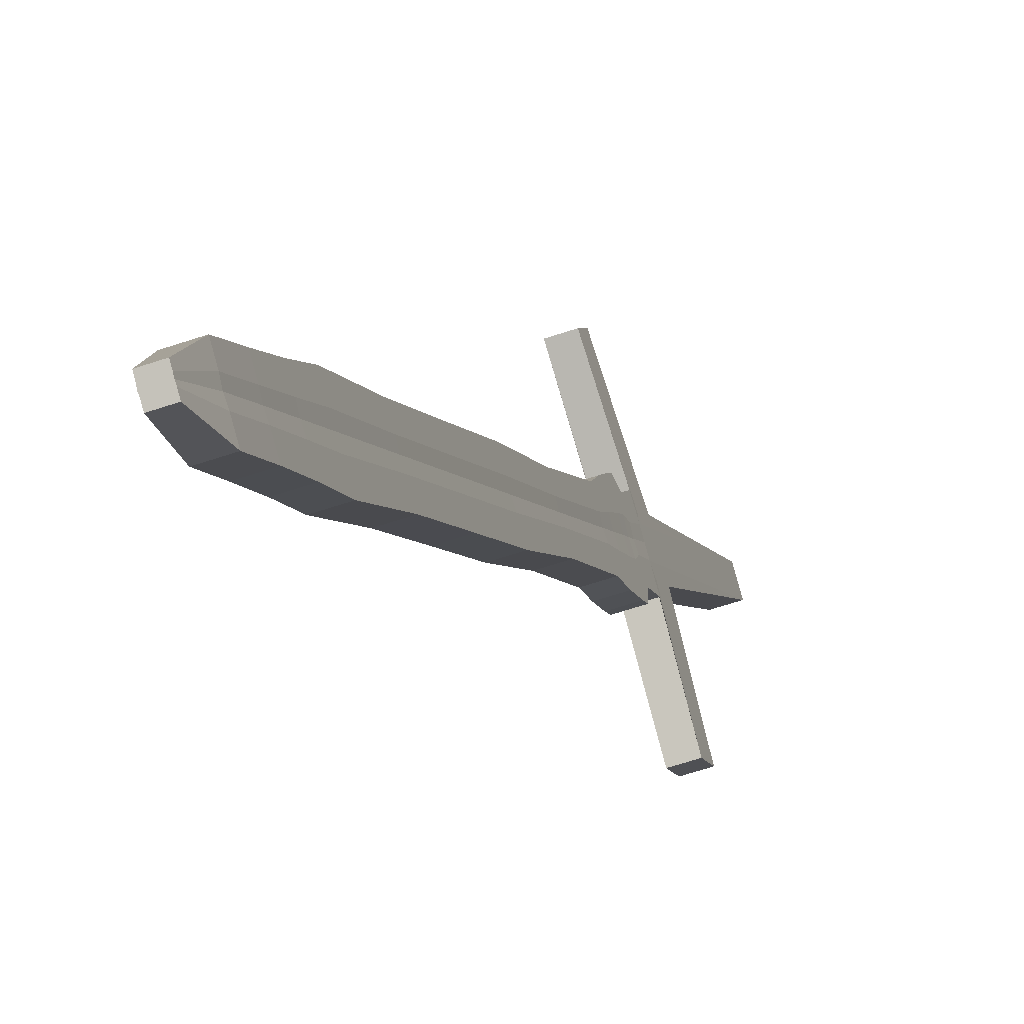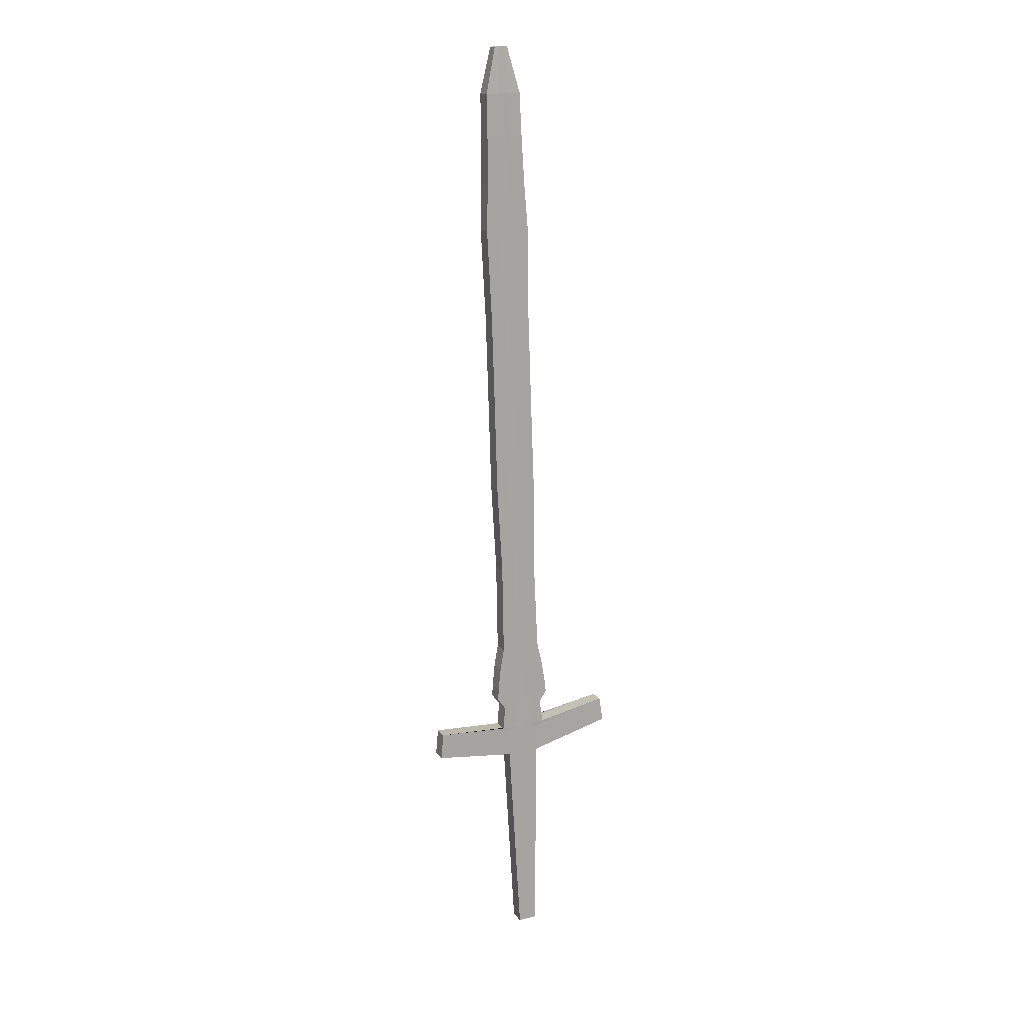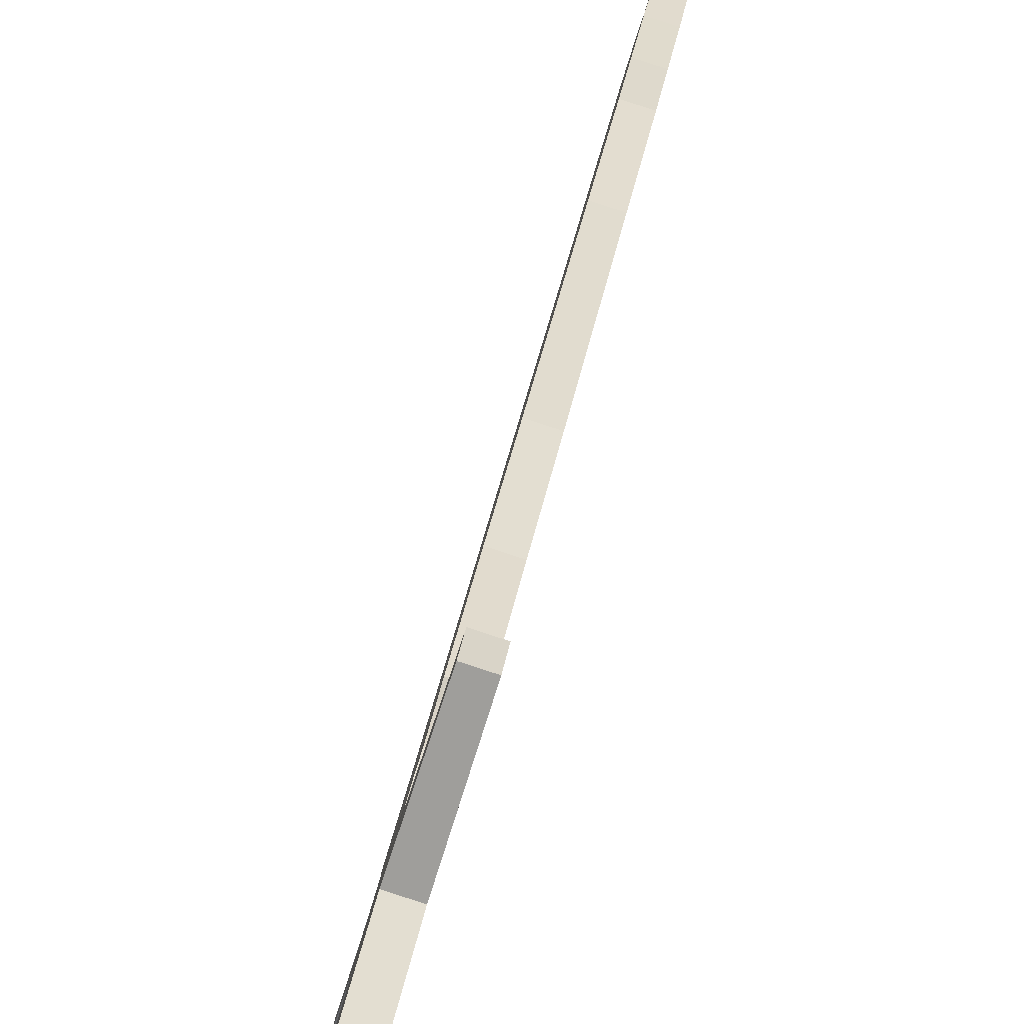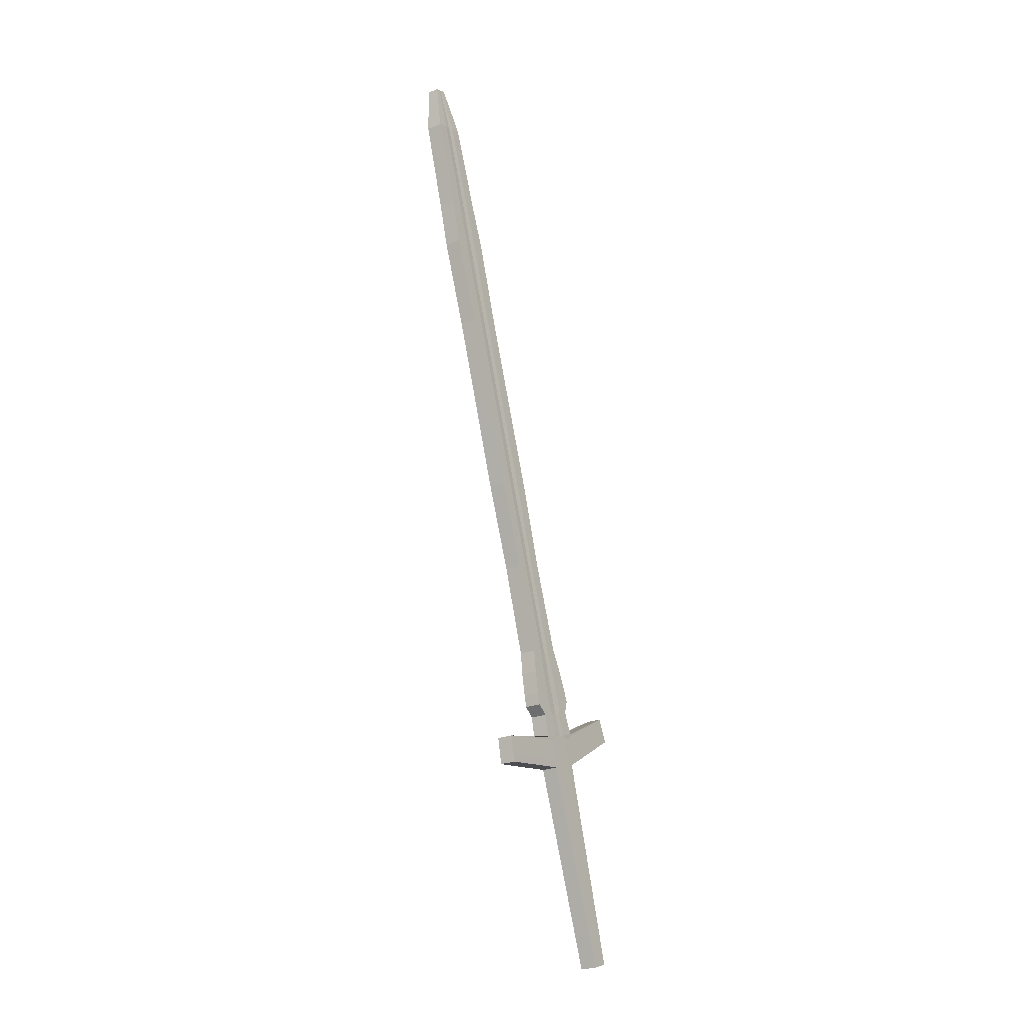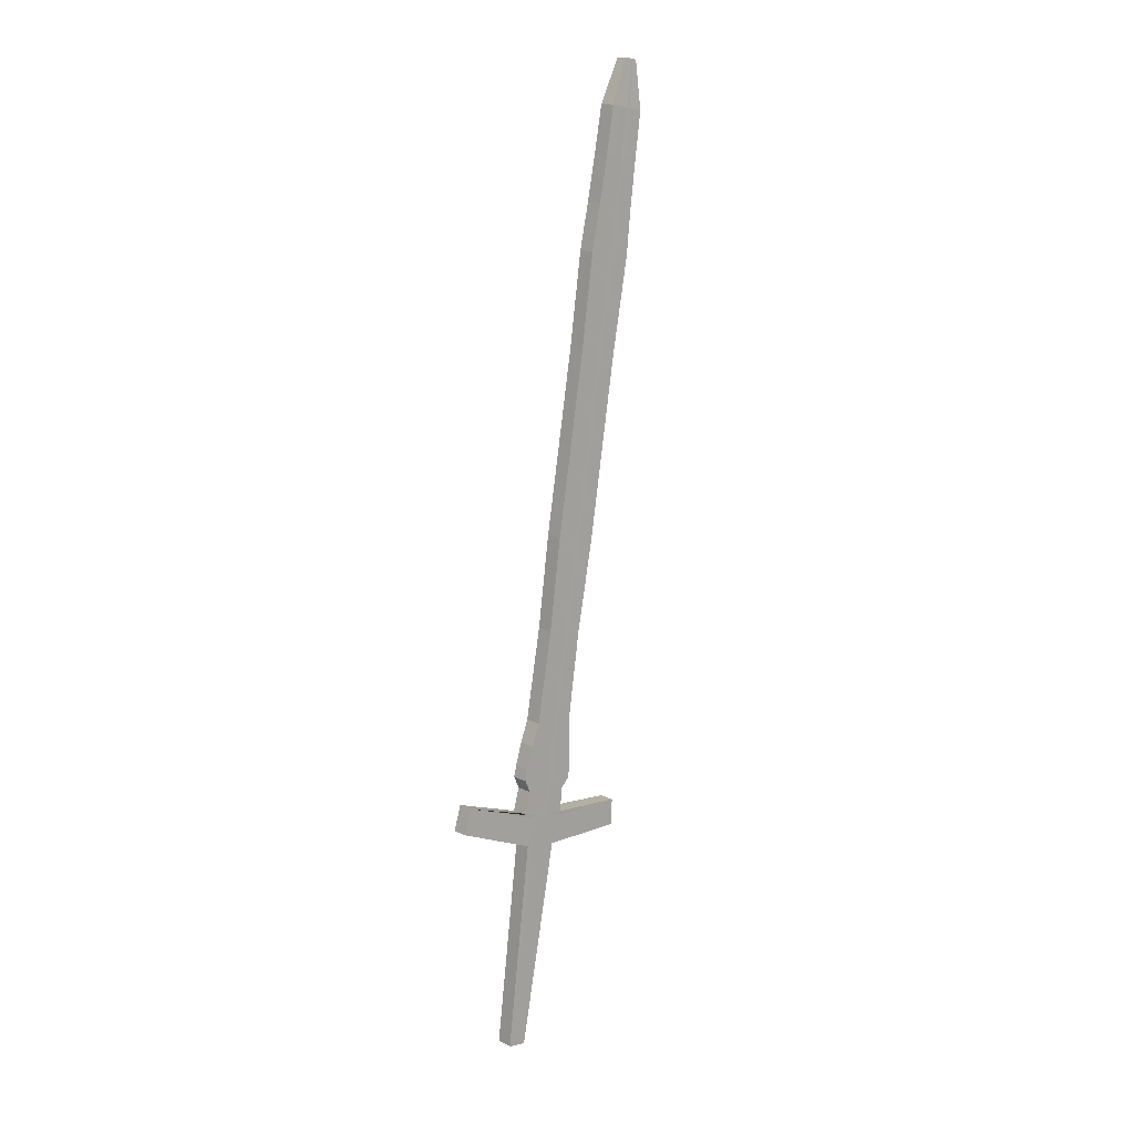
<metadata>
{"format":"obj","ext":"obj","renderer":"f3d","projection":"perspective","resolution":1024,"background":"white","views":[{"elev":-3.8,"azim":176.8,"up":"+Z"},{"elev":31.1,"azim":-98.2,"up":"+Y"},{"elev":30.7,"azim":-6.4,"up":"+Z"},{"elev":1.8,"azim":-133.6,"up":"+Y"},{"elev":-6.1,"azim":61.9,"up":"+Y"}]}
</metadata>
<code>
v -0.01808 0.3354 -0.3404
v 0.1054 0.8568 -0.4008
v -0.007779 0.3326 -0.3434
v 0.1131 0.8548 -0.4031
v -0.05672 0.3409 -0.4766
v 0.1029 0.8575 -0.41
v -0.04617 0.3381 -0.4797
v 0.1106 0.8555 -0.4123
v 0.03784 0.6028 -0.3922
v 0.04903 0.5998 -0.3955
v 0.04115 0.6021 -0.4244
v 0.02996 0.6051 -0.4211
v 0.0144 0.473 -0.3978
v 0.007332 0.4751 -0.4238
v -0.003858 0.4781 -0.4205
v 0.003214 0.476 -0.3945
v 0.07242 0.7295 -0.3901
v 0.08361 0.7265 -0.3934
v 0.07503 0.7291 -0.4249
v 0.06384 0.7321 -0.4216
v -0.002444 0.4095 -0.3972
v -0.01006 0.4118 -0.4252
v -0.02125 0.4148 -0.4219
v -0.01363 0.4125 -0.3939
v 0.02079 0.5393 -0.3924
v 0.03198 0.5363 -0.3957
v 0.02397 0.5387 -0.4251
v 0.01278 0.5417 -0.4218
v 0.06612 0.6632 -0.3952
v 0.0583 0.6655 -0.4239
v 0.04711 0.6685 -0.4206
v 0.05493 0.6662 -0.3919
v 0.08881 0.7932 -0.3923
v 0.1 0.7902 -0.3956
v 0.09289 0.7923 -0.4218
v 0.0817 0.7953 -0.4185
v -0.06707 0.1798 -0.4077
v 0.1123 0.855 -0.406
v -0.07826 0.1828 -0.4044
v 0.1046 0.857 -0.4037
v 0.03535 0.6035 -0.4014
v 0.04653 0.6005 -0.4047
v 0.01216 0.4737 -0.406
v 0.000971 0.4767 -0.4027
v 0.0697 0.7303 -0.4001
v 0.08089 0.7273 -0.4034
v -0.01605 0.4132 -0.4028
v -0.004858 0.4102 -0.4061
v 0.02944 0.5371 -0.405
v 0.01825 0.5401 -0.4017
v 0.06364 0.6639 -0.4043
v 0.05245 0.6669 -0.401
v 0.08656 0.7938 -0.4006
v 0.09775 0.7908 -0.4039
v 0.1114 0.8552 -0.4091
v -0.08182 0.1839 -0.4175
v 0.04385 0.6013 -0.4145
v 0.009747 0.4744 -0.4149
v 0.07796 0.7282 -0.4141
v -0.007458 0.411 -0.4156
v 0.02671 0.5379 -0.415
v 0.06097 0.6647 -0.4141
v 0.09532 0.7916 -0.4128
v -0.07063 0.1809 -0.4208
v 0.1038 0.8573 -0.4069
v 0.03266 0.6043 -0.4113
v -0.001443 0.4774 -0.4116
v 0.06677 0.7312 -0.4109
v -0.01865 0.414 -0.4123
v 0.01552 0.5409 -0.4117
v 0.04978 0.6677 -0.4108
v 0.08413 0.7946 -0.4096
v 0.09741 0.8249 -0.3927
v 0.1082 0.822 -0.3959
v 0.1014 0.824 -0.4209
v 0.09059 0.8269 -0.4178
v 0.09524 0.8255 -0.4007
v 0.1061 0.8226 -0.4038
v 0.09292 0.8262 -0.4092
v 0.1037 0.8233 -0.4124
v 0.09171 0.7584 -0.3948
v 0.08406 0.7606 -0.423
v 0.07286 0.7636 -0.4197
v 0.08052 0.7614 -0.3916
v 0.08929 0.7591 -0.4038
v 0.07809 0.7621 -0.4005
v 0.07548 0.7629 -0.4101
v 0.08667 0.7599 -0.4134
v -0.009581 0.3774 -0.3922
v -0.02007 0.3805 -0.4307
v -0.03126 0.3835 -0.4274
v -0.02077 0.3804 -0.3889
v -0.01291 0.3784 -0.4044
v -0.0241 0.3814 -0.4011
v -0.02768 0.3824 -0.4143
v -0.01649 0.3794 -0.4176
v -0.01705 0.3964 -0.3908
v -0.005863 0.3934 -0.3941
v -0.01522 0.3962 -0.4285
v -0.02641 0.3992 -0.4252
v -0.008829 0.3943 -0.405
v -0.02002 0.3973 -0.4017
v -0.02321 0.3982 -0.4135
v -0.01202 0.3952 -0.4168
v -0.01513 0.3619 -0.3969
v -0.02305 0.3642 -0.4261
v -0.03424 0.3672 -0.4228
v -0.01764 0.3627 -0.4062
v -0.02883 0.3657 -0.4029
v -0.03154 0.3664 -0.4128
v -0.02035 0.3634 -0.4161
v -0.02632 0.3649 -0.3936
v -0.02274 0.3724 -0.3883
v -0.01155 0.3694 -0.3916
v -0.02238 0.3726 -0.4314
v -0.03357 0.3756 -0.4281
v -0.01499 0.3704 -0.4042
v -0.02618 0.3734 -0.4009
v -0.02987 0.3745 -0.4145
v -0.01869 0.3715 -0.4178
v -0.003597 0.3504 -0.3453
v -0.04064 0.3562 -0.4774
v -0.05119 0.3591 -0.4743
v -0.02276 0.3428 -0.4055
v -0.03395 0.3458 -0.4022
v -0.03708 0.3467 -0.4137
v -0.02589 0.3437 -0.417
v -0.0139 0.3531 -0.3423
v -0.03013 0.3487 -0.3919
v -0.01894 0.3457 -0.3951
v -0.02798 0.3481 -0.4281
v -0.03917 0.3511 -0.4248
v -0.02194 0.346 -0.4056
v -0.03313 0.349 -0.4023
v -0.03619 0.3499 -0.4136
v -0.025 0.3469 -0.4169
v -0.0267 0.3235 -0.4012
v 0.1047 0.857 -0.4036
v 0.03549 0.6035 -0.4008
v 0.001102 0.4767 -0.4022
v 0.06986 0.7303 -0.3995
v -0.01591 0.4132 -0.4023
v 0.0184 0.54 -0.4012
v 0.0526 0.6669 -0.4005
v 0.08669 0.7938 -0.4001
v 0.1123 0.855 -0.4058
v -0.03784 0.3265 -0.398
v 0.04668 0.6005 -0.4041
v 0.01229 0.4737 -0.4055
v 0.08105 0.7273 -0.4028
v -0.004718 0.4102 -0.4055
v 0.02959 0.537 -0.4044
v 0.06379 0.6639 -0.4037
v 0.09788 0.7908 -0.4034
v 0.1062 0.8226 -0.4034
v 0.09537 0.8255 -0.4002
v 0.08943 0.7591 -0.4032
v 0.07824 0.7621 -0.4
v -0.01271 0.3783 -0.4037
v -0.0239 0.3813 -0.4004
v -0.008657 0.3942 -0.4044
v -0.01985 0.3972 -0.4011
v -0.02868 0.3656 -0.4023
v -0.01749 0.3626 -0.4056
v -0.02598 0.3734 -0.4002
v -0.01479 0.3704 -0.4035
v -0.02164 0.3432 -0.402
v -0.03278 0.3462 -0.3987
v -0.02176 0.346 -0.405
v -0.03295 0.349 -0.4017
v 0.1113 0.8553 -0.4094
v -0.04396 0.3283 -0.4205
v 0.04359 0.6014 -0.4155
v 0.009517 0.4745 -0.4157
v 0.07768 0.7283 -0.4152
v -0.007705 0.4111 -0.4165
v 0.02645 0.538 -0.416
v 0.06071 0.6648 -0.415
v 0.09509 0.7916 -0.4137
v -0.03284 0.3253 -0.4238
v 0.1037 0.8573 -0.4072
v 0.0324 0.6044 -0.4122
v -0.001673 0.4775 -0.4124
v 0.06649 0.7313 -0.4119
v -0.01889 0.4141 -0.4132
v 0.01526 0.541 -0.4127
v 0.04952 0.6678 -0.4117
v 0.08389 0.7946 -0.4104
v 0.0927 0.8263 -0.41
v 0.1035 0.8234 -0.4132
v 0.07523 0.7629 -0.411
v 0.08642 0.7599 -0.4143
v -0.02802 0.3825 -0.4155
v -0.01683 0.3795 -0.4188
v -0.02352 0.3983 -0.4146
v -0.01233 0.3953 -0.4179
v -0.0206 0.3635 -0.4171
v -0.03179 0.3665 -0.4138
v -0.01904 0.3716 -0.4191
v -0.03023 0.3746 -0.4158
v -0.03842 0.3479 -0.4195
v -0.02729 0.3449 -0.4228
v -0.03647 0.35 -0.4146
v -0.02528 0.347 -0.4179
v -0.005518 0.3422 -0.3444
v -0.04318 0.3479 -0.4785
v -0.05373 0.3507 -0.4754
v -0.04312 0.2679 -0.4065
v -0.05431 0.2709 -0.4032
v -0.05764 0.2719 -0.4154
v -0.04645 0.2689 -0.4187
v -0.01582 0.345 -0.3414
v -0.03511 0.3372 -0.3984
v -0.02397 0.3342 -0.4016
v -0.02984 0.3359 -0.4232
v -0.04097 0.3389 -0.42
v -0.006648 0.3374 -0.3439
v -0.04467 0.343 -0.4791
v -0.05523 0.3458 -0.476
v -0.0551 0.2239 -0.4071
v -0.06629 0.2269 -0.4038
v -0.06973 0.2279 -0.4165
v -0.05854 0.2249 -0.4197
v -0.03648 0.3318 -0.3982
v -0.02534 0.3289 -0.4014
v -0.03134 0.3306 -0.4235
v -0.04247 0.3336 -0.4202
v -0.01695 0.3402 -0.3409
v -0.00742 0.3341 -0.3436
v -0.04569 0.3397 -0.4795
v -0.05625 0.3425 -0.4764
v -0.06328 0.1938 -0.4075
v -0.07447 0.1968 -0.4042
v -0.07799 0.1978 -0.4172
v -0.0668 0.1948 -0.4204
v -0.03741 0.3282 -0.398
v -0.02627 0.3252 -0.4013
v -0.03236 0.327 -0.4237
v -0.04349 0.33 -0.4204
v -0.01772 0.3369 -0.3405
v -0.06885 0.1803 -0.4142
v 0.1043 0.8571 -0.4053
v 0.03427 0.6038 -0.4064
v 3.6e-05 0.477 -0.4072
v 0.06851 0.7307 -0.4056
v -0.01708 0.4136 -0.4076
v 0.01716 0.5404 -0.4068
v 0.05139 0.6673 -0.406
v 0.08561 0.7941 -0.4052
v 0.112 0.8551 -0.4076
v -0.08004 0.1833 -0.4109
v 0.04515 0.6009 -0.4096
v 0.01091 0.4741 -0.4104
v 0.07938 0.7278 -0.4087
v -0.006202 0.4106 -0.4108
v 0.02803 0.5375 -0.41
v 0.06226 0.6643 -0.4092
v 0.09649 0.7912 -0.4084
v 0.1049 0.823 -0.4081
v 0.09435 0.8258 -0.405
v 0.08793 0.7595 -0.4086
v 0.07706 0.7624 -0.4054
v -0.01474 0.3789 -0.411
v -0.02562 0.3818 -0.4078
v -0.01047 0.3948 -0.4109
v -0.02134 0.3977 -0.4077
v -0.02991 0.366 -0.4079
v -0.01904 0.3631 -0.4111
v -0.02775 0.3739 -0.4078
v -0.01688 0.371 -0.411
v -0.02432 0.3433 -0.4112
v -0.03551 0.3463 -0.408
v -0.02347 0.3464 -0.4112
v -0.03466 0.3494 -0.4079
v -0.05597 0.2714 -0.4093
v -0.04478 0.2684 -0.4126
v -0.05682 0.2244 -0.4134
v -0.06801 0.2274 -0.4101
v -0.07623 0.1973 -0.4107
v -0.06504 0.1943 -0.414
f 73 74 4 2
f 190 75 8 171
f 75 76 6 8
f 156 73 2 138
f 180 172 5 7
f 146 138 2 4
f 143 25 9 139
f 27 28 12 11
f 177 27 11 173
f 25 26 10 9
f 24 21 13 16
f 176 22 14 174
f 22 23 15 14
f 142 24 16 140
f 144 32 17 141
f 30 31 20 19
f 178 30 19 175
f 32 29 18 17
f 162 97 24 142
f 99 100 23 22
f 196 99 22 176
f 97 98 21 24
f 16 13 26 25
f 174 14 27 177
f 14 15 28 27
f 140 16 25 143
f 9 10 29 32
f 173 11 30 178
f 11 12 31 30
f 139 9 32 144
f 158 84 33 145
f 82 83 36 35
f 192 82 35 179
f 84 81 34 33
f 157 85 54 154
f 262 86 53 249
f 243 41 52 248
f 148 42 51 153
f 244 44 50 247
f 149 43 49 152
f 161 101 48 151
f 266 102 47 246
f 153 51 46 150
f 248 52 45 245
f 246 47 44 244
f 151 48 43 149
f 152 49 42 148
f 247 50 41 243
f 250 242 40 38
f 137 147 39 37
f 260 77 40 242
f 155 78 38 146
f 189 79 65 181
f 171 181 65 55
f 186 70 66 182
f 185 69 67 183
f 187 71 68 184
f 195 103 69 185
f 183 67 70 186
f 182 66 71 187
f 191 87 72 188
f 261 88 63 258
f 252 57 62 257
f 253 58 61 256
f 265 104 60 255
f 257 62 59 254
f 255 60 58 253
f 256 61 57 252
f 241 251 56 64
f 259 80 55 250
f 258 63 80 259
f 188 72 79 189
f 154 54 78 155
f 249 53 77 260
f 145 33 73 156
f 35 36 76 75
f 179 35 75 190
f 33 34 74 73
f 254 59 88 261
f 184 68 87 191
f 245 45 86 262
f 150 46 85 157
f 17 18 81 84
f 175 19 82 192
f 19 20 83 82
f 141 17 84 158
f 270 120 96 263
f 200 119 95 193
f 269 118 94 264
f 166 117 93 159
f 113 114 89 92
f 199 115 90 194
f 115 116 91 90
f 165 113 92 160
f 263 96 104 265
f 193 95 103 195
f 264 94 102 266
f 159 93 101 161
f 92 89 98 97
f 194 90 99 196
f 90 91 100 99
f 160 92 97 162
f 170 129 112 163
f 131 132 107 106
f 204 131 106 197
f 129 130 105 112
f 169 133 108 164
f 274 134 109 267
f 203 135 110 198
f 273 136 111 268
f 163 112 113 165
f 106 107 116 115
f 197 106 115 199
f 112 105 114 113
f 164 108 117 166
f 267 109 118 269
f 198 110 119 200
f 268 111 120 270
f 276 211 127 271
f 216 210 126 201
f 275 209 125 272
f 214 208 124 167
f 212 205 121 128
f 215 206 122 202
f 206 207 123 122
f 213 212 128 168
f 271 127 136 273
f 201 126 135 203
f 272 125 134 274
f 167 124 133 169
f 128 121 130 129
f 202 122 131 204
f 122 123 132 131
f 168 128 129 170
f 125 168 170 134
f 121 167 169 130
f 209 213 168 125
f 205 214 167 121
f 105 164 166 114
f 109 163 165 118
f 130 169 164 105
f 134 170 163 109
f 94 160 162 102
f 89 159 161 98
f 118 165 160 94
f 114 166 159 89
f 45 141 158 86
f 18 150 157 81
f 53 145 156 77
f 34 154 155 74
f 74 155 146 4
f 3 1 147 137
f 26 152 148 10
f 21 151 149 13
f 29 153 150 18
f 98 161 151 21
f 13 149 152 26
f 10 148 153 29
f 81 157 154 34
f 86 158 145 53
f 41 139 144 52
f 44 140 143 50
f 102 162 142 47
f 52 144 141 45
f 47 142 140 44
f 50 143 139 41
f 38 40 138 146
f 77 156 138 40
f 127 202 204 136
f 123 201 203 132
f 211 215 202 127
f 207 216 201 123
f 107 198 200 116
f 111 197 199 120
f 132 203 198 107
f 136 204 197 111
f 96 194 196 104
f 91 193 195 100
f 120 199 194 96
f 116 200 193 91
f 59 175 192 88
f 20 184 191 83
f 63 179 190 80
f 36 188 189 76
f 83 191 188 36
f 12 182 187 31
f 15 183 186 28
f 100 195 185 23
f 31 187 184 20
f 23 185 183 15
f 28 186 182 12
f 8 6 181 171
f 76 189 181 6
f 88 192 179 63
f 57 173 178 62
f 58 174 177 61
f 104 196 176 60
f 62 178 175 59
f 60 176 174 58
f 61 177 173 57
f 64 56 172 180
f 80 190 171 55
f 219 227 216 207
f 223 226 215 211
f 217 225 214 205
f 221 224 213 209
f 224 228 212 213
f 218 219 207 206
f 226 218 206 215
f 228 217 205 212
f 225 220 208 214
f 278 221 209 275
f 227 222 210 216
f 277 223 211 276
f 280 235 223 277
f 239 234 222 227
f 279 233 221 278
f 237 232 220 225
f 240 229 217 228
f 238 230 218 226
f 230 231 219 218
f 236 240 228 224
f 233 236 224 221
f 229 237 225 217
f 235 238 226 223
f 231 239 227 219
f 5 172 239 231
f 64 180 238 235
f 3 137 237 229
f 39 147 236 233
f 147 1 240 236
f 7 5 231 230
f 180 7 230 238
f 1 3 229 240
f 137 37 232 237
f 251 39 233 279
f 172 56 234 239
f 241 64 235 280
f 37 241 280 232
f 56 251 279 234
f 234 279 278 222
f 232 280 277 220
f 220 277 276 208
f 222 278 275 210
f 126 272 274 135
f 124 271 273 133
f 210 275 272 126
f 208 276 271 124
f 108 268 270 117
f 110 267 269 119
f 133 273 268 108
f 135 274 267 110
f 95 264 266 103
f 93 263 265 101
f 119 269 264 95
f 117 270 263 93
f 68 245 262 87
f 46 254 261 85
f 72 249 260 79
f 54 258 259 78
f 78 259 250 38
f 37 39 251 241
f 49 256 252 42
f 48 255 253 43
f 51 257 254 46
f 101 265 255 48
f 43 253 256 49
f 42 252 257 51
f 85 261 258 54
f 79 260 242 65
f 55 65 242 250
f 70 247 243 66
f 69 246 244 67
f 71 248 245 68
f 103 266 246 69
f 67 244 247 70
f 66 243 248 71
f 87 262 249 72

</code>
